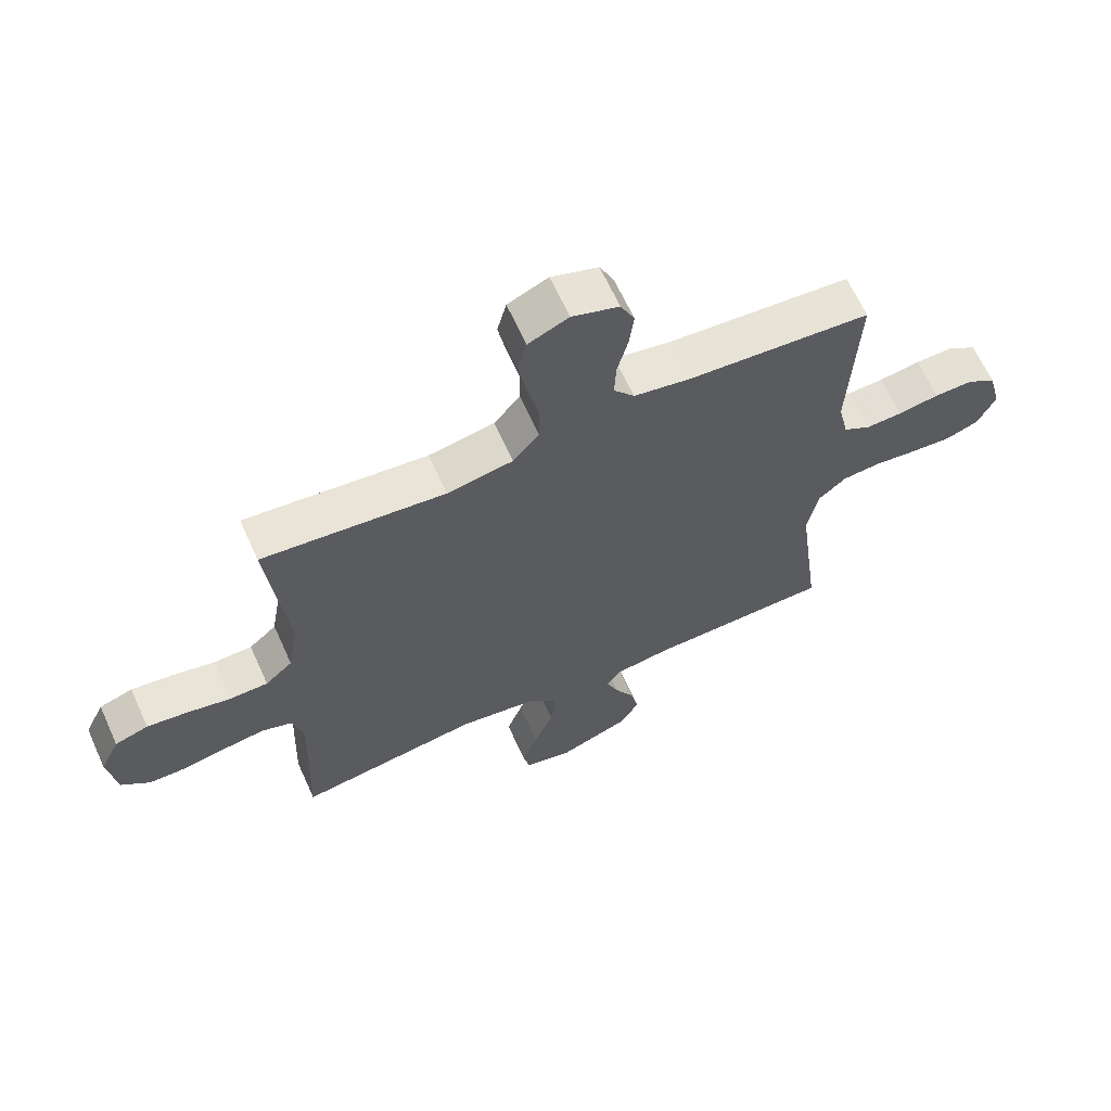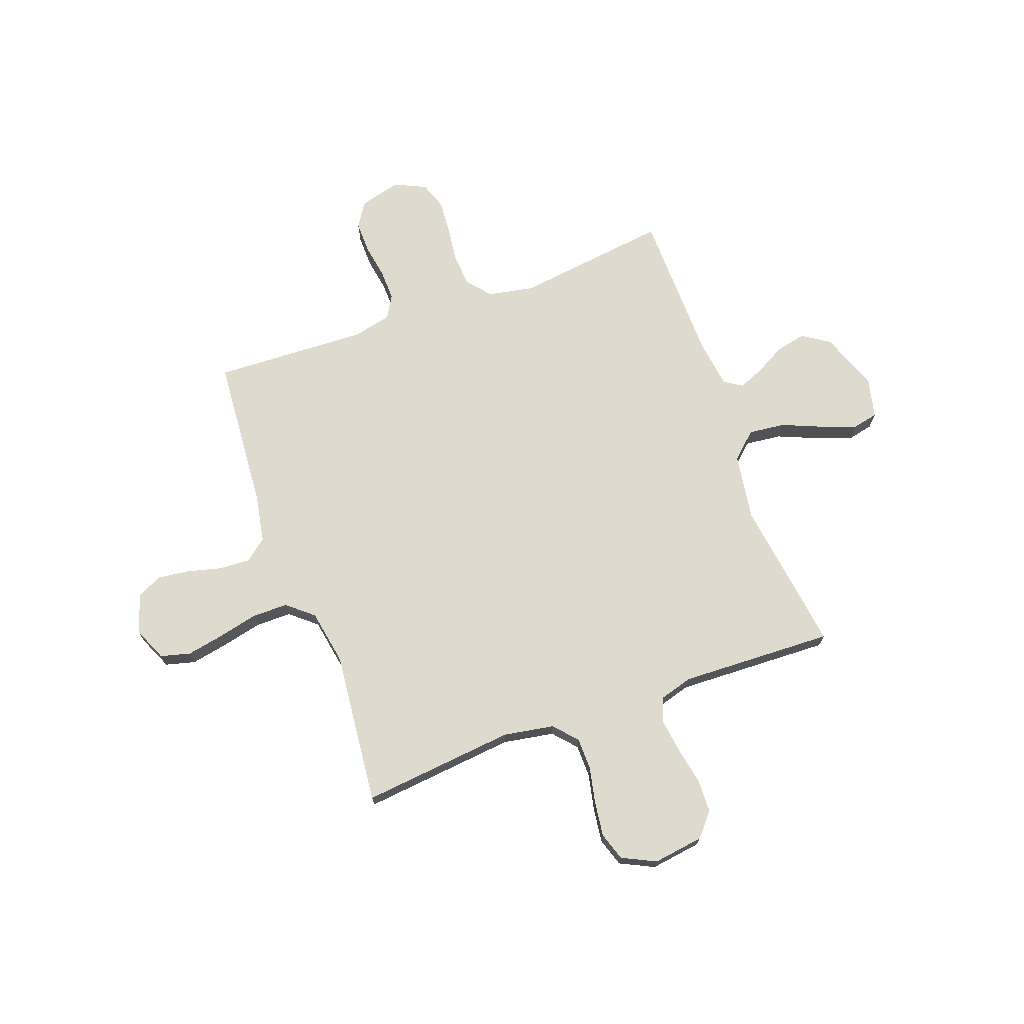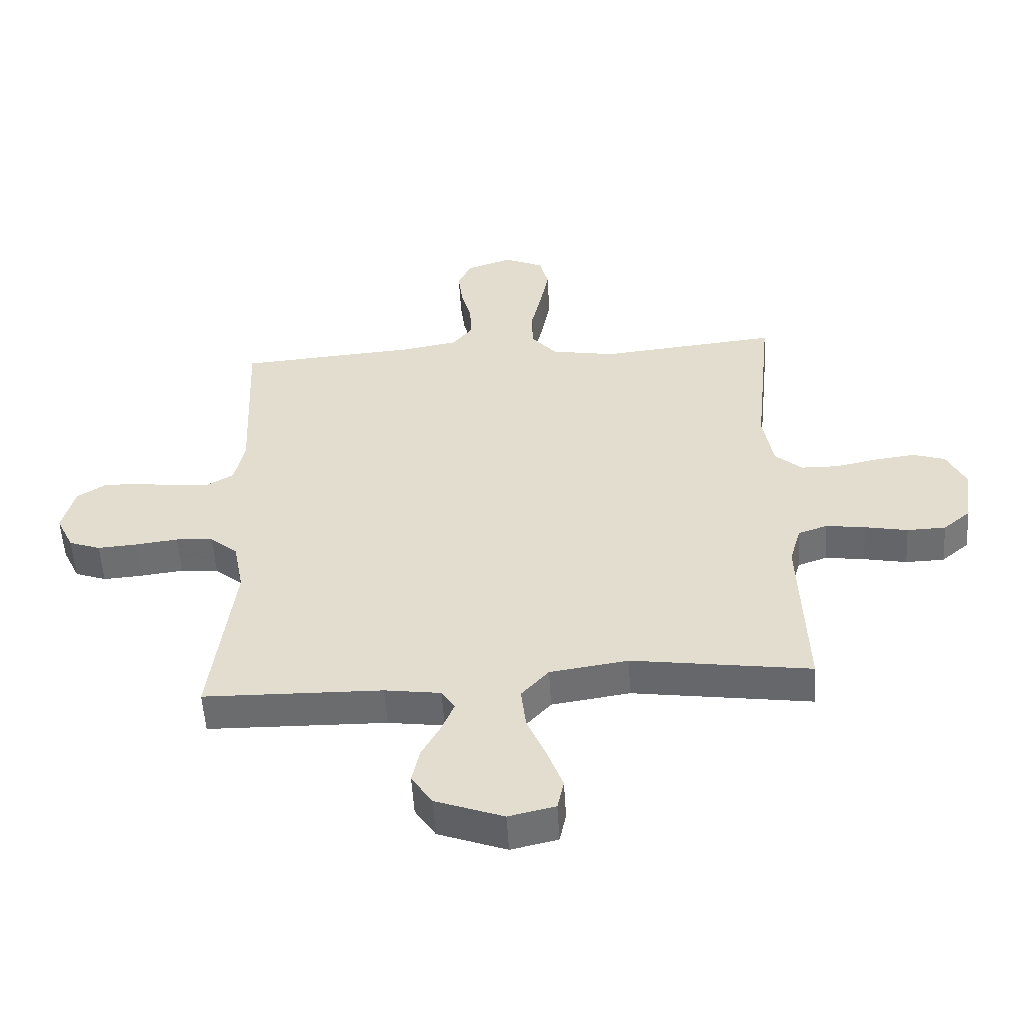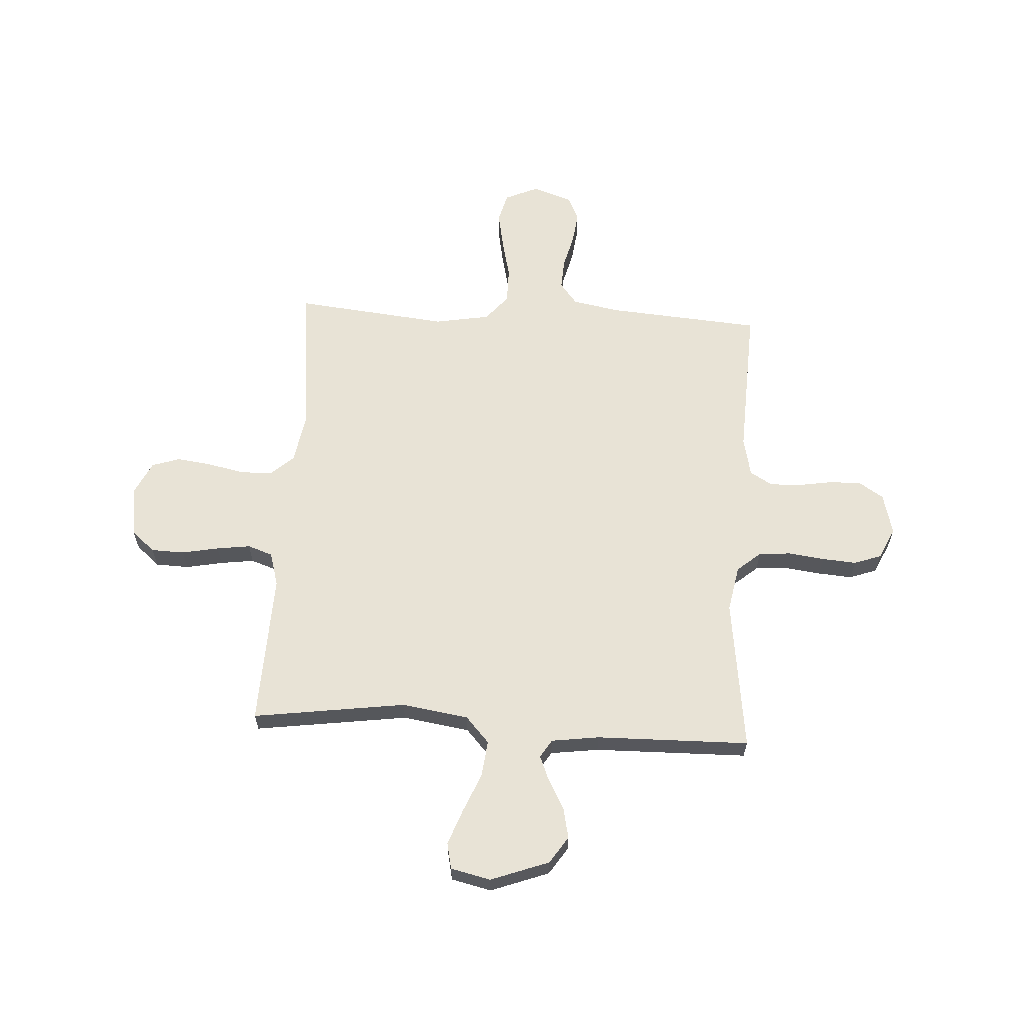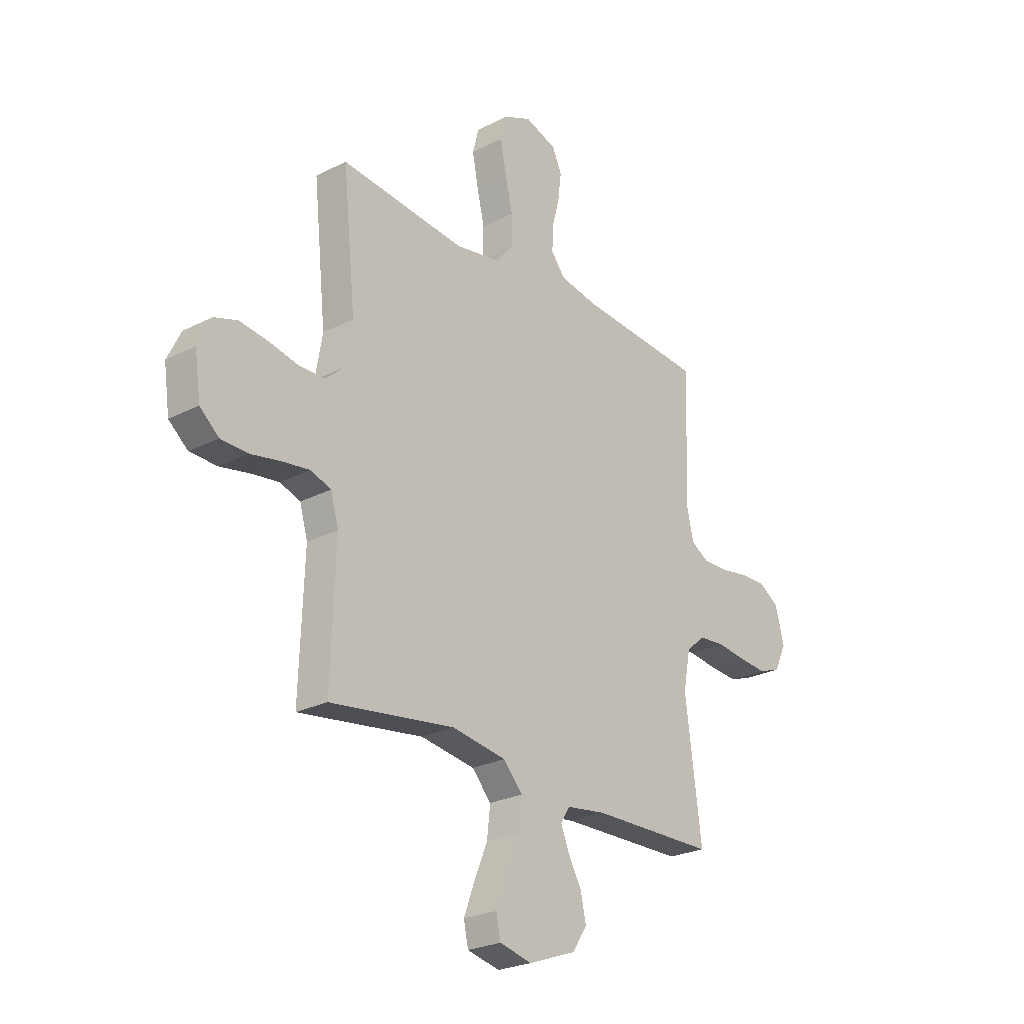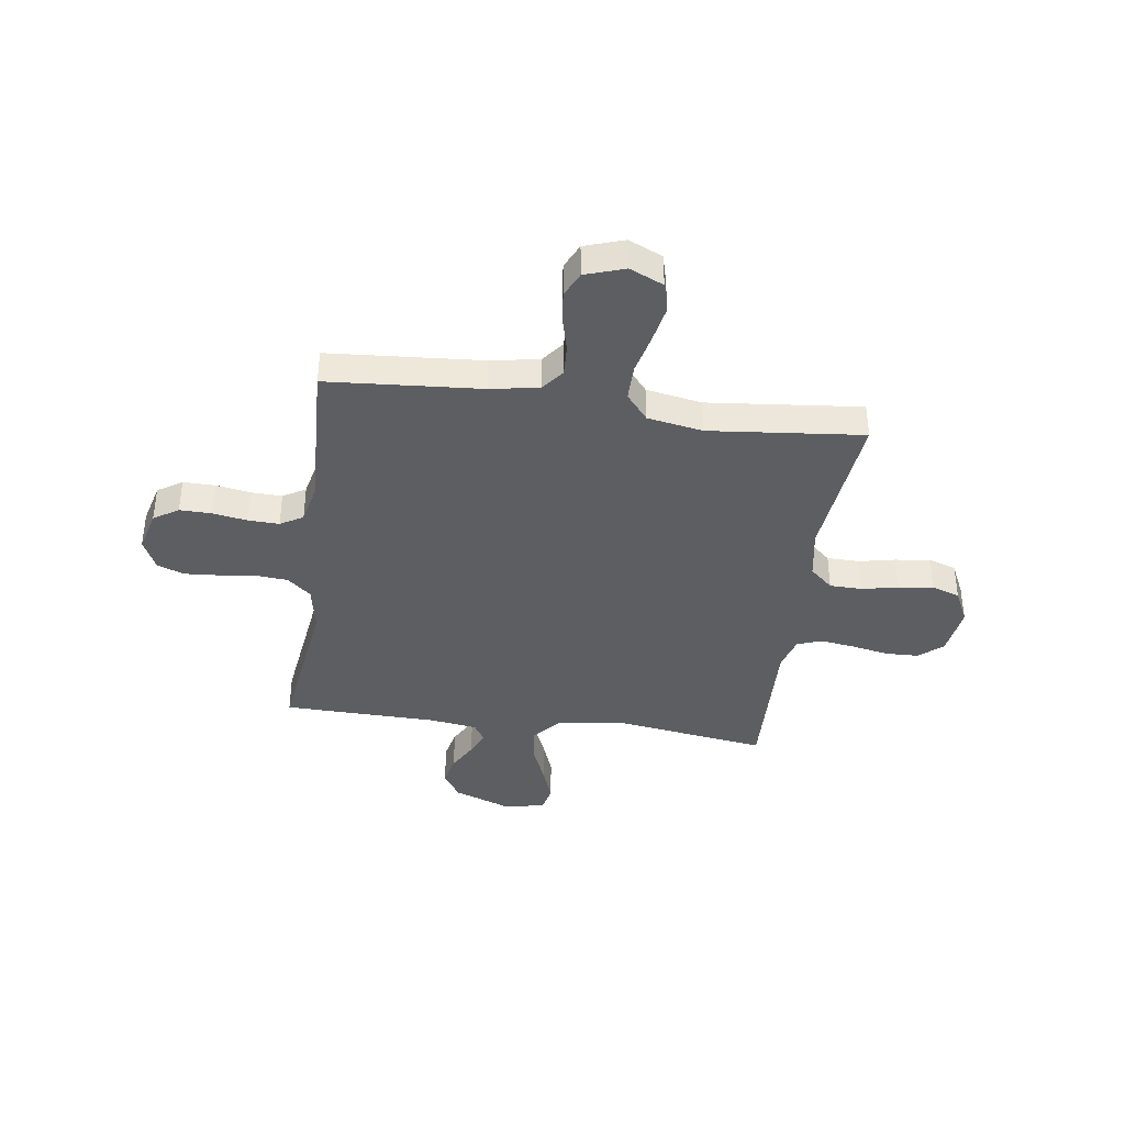
<metadata>
{"format":"obj","ext":"obj","renderer":"f3d","projection":"perspective","resolution":1024,"background":"white","views":[{"elev":64.7,"azim":155.6,"up":"+Z"},{"elev":71.2,"azim":70.0,"up":"+Y"},{"elev":-53.7,"azim":3.4,"up":"+Z"},{"elev":62.5,"azim":-176.6,"up":"+Y"},{"elev":-25.0,"azim":129.8,"up":"+Z"},{"elev":-39.1,"azim":-8.1,"up":"+Y"}]}
</metadata>
<code>
v 0.5 0.07 0.5
v 0.469 0.07 0.2
v 0.486 0.07 0.101
v 0.531 0.07 0.061
v 0.594 0.07 0.06
v 0.665 0.07 0.075
v 0.733 0.07 0.084
v 0.788 0.07 0.066
v 0.82 0.07 0
v 0.806 0.07 -0.099
v 0.76 0.07 -0.138
v 0.695 0.07 -0.14
v 0.623 0.07 -0.126
v 0.557 0.07 -0.117
v 0.508 0.07 -0.134
v 0.489 0.07 -0.2
v 0.5 0.07 -0.5
v 0.2 0.07 -0.458
v 0.069 0.07 -0.478
v 0.023 0.07 -0.529
v 0.031 0.07 -0.6
v 0.063 0.07 -0.676
v 0.089 0.07 -0.746
v 0.078 0.07 -0.797
v 0 0.07 -0.815
v -0.114 0.07 -0.773
v -0.149 0.07 -0.72
v -0.136 0.07 -0.66
v -0.104 0.07 -0.602
v -0.084 0.07 -0.553
v -0.106 0.07 -0.518
v -0.2 0.07 -0.505
v -0.5 0.07 -0.5
v -0.461 0.07 -0.2
v -0.478 0.07 -0.11
v -0.524 0.07 -0.071
v -0.587 0.07 -0.066
v -0.658 0.07 -0.075
v -0.725 0.07 -0.08
v -0.778 0.07 -0.061
v -0.807 0.07 0
v -0.786 0.07 0.081
v -0.738 0.07 0.112
v -0.676 0.07 0.111
v -0.609 0.07 0.1
v -0.548 0.07 0.098
v -0.504 0.07 0.124
v -0.487 0.07 0.2
v -0.5 0.07 0.5
v -0.2 0.07 0.523
v -0.106 0.07 0.54
v -0.072 0.07 0.583
v -0.075 0.07 0.643
v -0.092 0.07 0.709
v -0.1 0.07 0.772
v -0.077 0.07 0.821
v 0 0.07 0.847
v 0.066 0.07 0.818
v 0.081 0.07 0.76
v 0.067 0.07 0.687
v 0.049 0.07 0.609
v 0.049 0.07 0.539
v 0.092 0.07 0.488
v 0.2 0.07 0.469
v 0.5 0 0.5
v 0.469 0 0.2
v 0.486 0 0.101
v 0.531 0 0.061
v 0.594 0 0.06
v 0.665 0 0.075
v 0.733 0 0.084
v 0.788 0 0.066
v 0.82 0 0
v 0.806 0 -0.099
v 0.76 0 -0.138
v 0.695 0 -0.14
v 0.623 0 -0.126
v 0.557 0 -0.117
v 0.508 0 -0.134
v 0.489 0 -0.2
v 0.5 0 -0.5
v 0.2 0 -0.458
v 0.069 0 -0.478
v 0.023 0 -0.529
v 0.031 0 -0.6
v 0.063 0 -0.676
v 0.089 0 -0.746
v 0.078 0 -0.797
v 0 0 -0.815
v -0.114 0 -0.773
v -0.149 0 -0.72
v -0.136 0 -0.66
v -0.104 0 -0.602
v -0.084 0 -0.553
v -0.106 0 -0.518
v -0.2 0 -0.505
v -0.5 0 -0.5
v -0.461 0 -0.2
v -0.478 0 -0.11
v -0.524 0 -0.071
v -0.587 0 -0.066
v -0.658 0 -0.075
v -0.725 0 -0.08
v -0.778 0 -0.061
v -0.807 0 0
v -0.786 0 0.081
v -0.738 0 0.112
v -0.676 0 0.111
v -0.609 0 0.1
v -0.548 0 0.098
v -0.504 0 0.124
v -0.487 0 0.2
v -0.5 0 0.5
v -0.2 0 0.523
v -0.106 0 0.54
v -0.072 0 0.583
v -0.075 0 0.643
v -0.092 0 0.709
v -0.1 0 0.772
v -0.077 0 0.821
v 0 0 0.847
v 0.066 0 0.818
v 0.081 0 0.76
v 0.067 0 0.687
v 0.049 0 0.609
v 0.049 0 0.539
v 0.092 0 0.488
v 0.2 0 0.469
f 58 59 60 61
f 56 57 58 61
f 56 61 62
f 53 54 55 56
f 52 53 56 62
f 51 52 62 63
f 48 49 50
f 47 48 50 51
f 42 43 44 45
f 42 45 46
f 41 42 46
f 40 41 46
f 37 38 39 40
f 37 40 46 47
f 32 33 34
f 31 32 34 35
f 26 27 28 29
f 26 29 30
f 25 26 30
f 24 25 30
f 21 22 23 24
f 21 24 30 31
f 16 17 18
f 15 16 18 19
f 10 11 12 13
f 10 13 14
f 9 10 14
f 8 9 14 15
f 5 6 7 8
f 64 1 2
f 63 64 2 3
f 36 37 47 51
f 35 36 51 63
f 20 21 31 35
f 19 20 35 63
f 15 19 63 3
f 5 8 15
f 4 5 15
f 3 4 15
f 125 124 123 122
f 125 122 121 120
f 126 125 120
f 120 119 118 117
f 126 120 117 116
f 127 126 116 115
f 114 113 112
f 115 114 112 111
f 109 108 107 106
f 110 109 106
f 110 106 105
f 110 105 104
f 104 103 102 101
f 111 110 104 101
f 98 97 96
f 99 98 96 95
f 93 92 91 90
f 94 93 90
f 94 90 89
f 94 89 88
f 88 87 86 85
f 95 94 88 85
f 82 81 80
f 83 82 80 79
f 77 76 75 74
f 78 77 74
f 78 74 73
f 79 78 73 72
f 72 71 70 69
f 66 65 128
f 67 66 128 127
f 115 111 101 100
f 127 115 100 99
f 99 95 85 84
f 127 99 84 83
f 67 127 83 79
f 79 72 69
f 79 69 68
f 79 68 67
f 1 65 66 2
f 2 66 67 3
f 3 67 68 4
f 4 68 69 5
f 5 69 70 6
f 6 70 71 7
f 7 71 72 8
f 8 72 73 9
f 9 73 74 10
f 10 74 75 11
f 11 75 76 12
f 12 76 77 13
f 13 77 78 14
f 14 78 79 15
f 15 79 80 16
f 16 80 81 17
f 17 81 82 18
f 18 82 83 19
f 19 83 84 20
f 20 84 85 21
f 21 85 86 22
f 22 86 87 23
f 23 87 88 24
f 24 88 89 25
f 25 89 90 26
f 26 90 91 27
f 27 91 92 28
f 28 92 93 29
f 29 93 94 30
f 30 94 95 31
f 31 95 96 32
f 32 96 97 33
f 33 97 98 34
f 34 98 99 35
f 35 99 100 36
f 36 100 101 37
f 37 101 102 38
f 38 102 103 39
f 39 103 104 40
f 40 104 105 41
f 41 105 106 42
f 42 106 107 43
f 43 107 108 44
f 44 108 109 45
f 45 109 110 46
f 46 110 111 47
f 47 111 112 48
f 48 112 113 49
f 49 113 114 50
f 50 114 115 51
f 51 115 116 52
f 52 116 117 53
f 53 117 118 54
f 54 118 119 55
f 55 119 120 56
f 56 120 121 57
f 57 121 122 58
f 58 122 123 59
f 59 123 124 60
f 60 124 125 61
f 61 125 126 62
f 62 126 127 63
f 63 127 128 64
f 64 128 65 1

</code>
